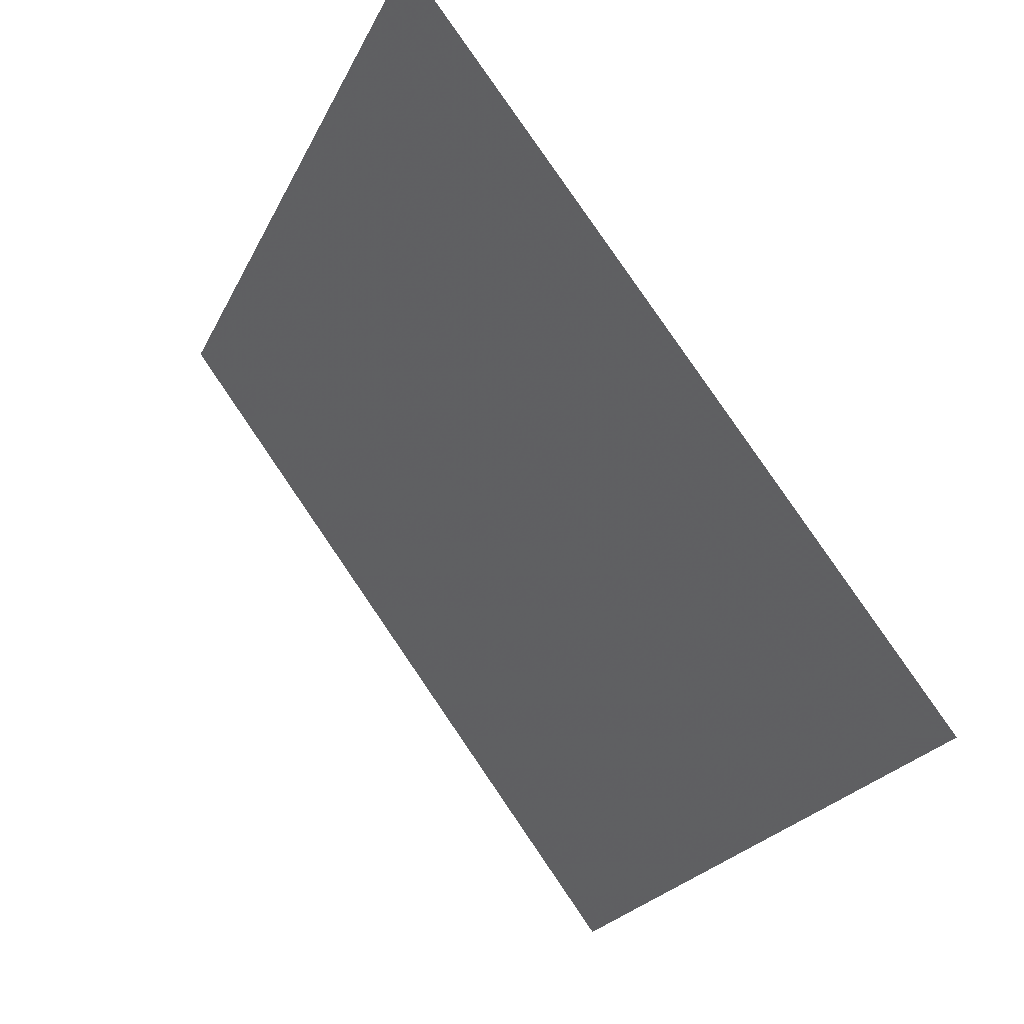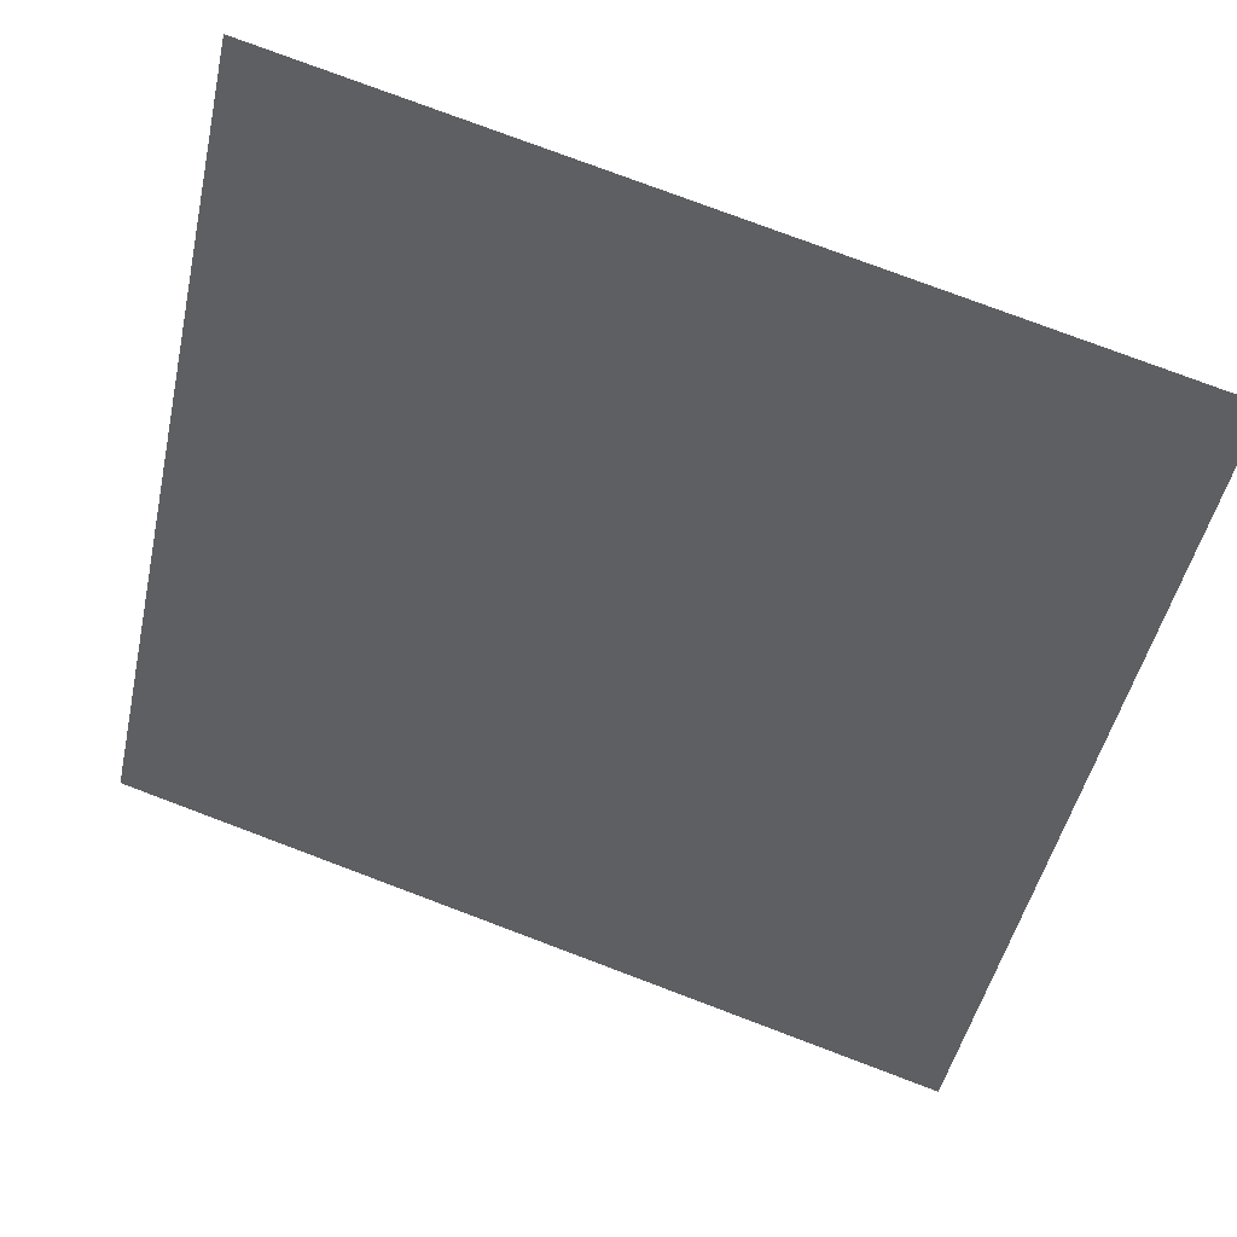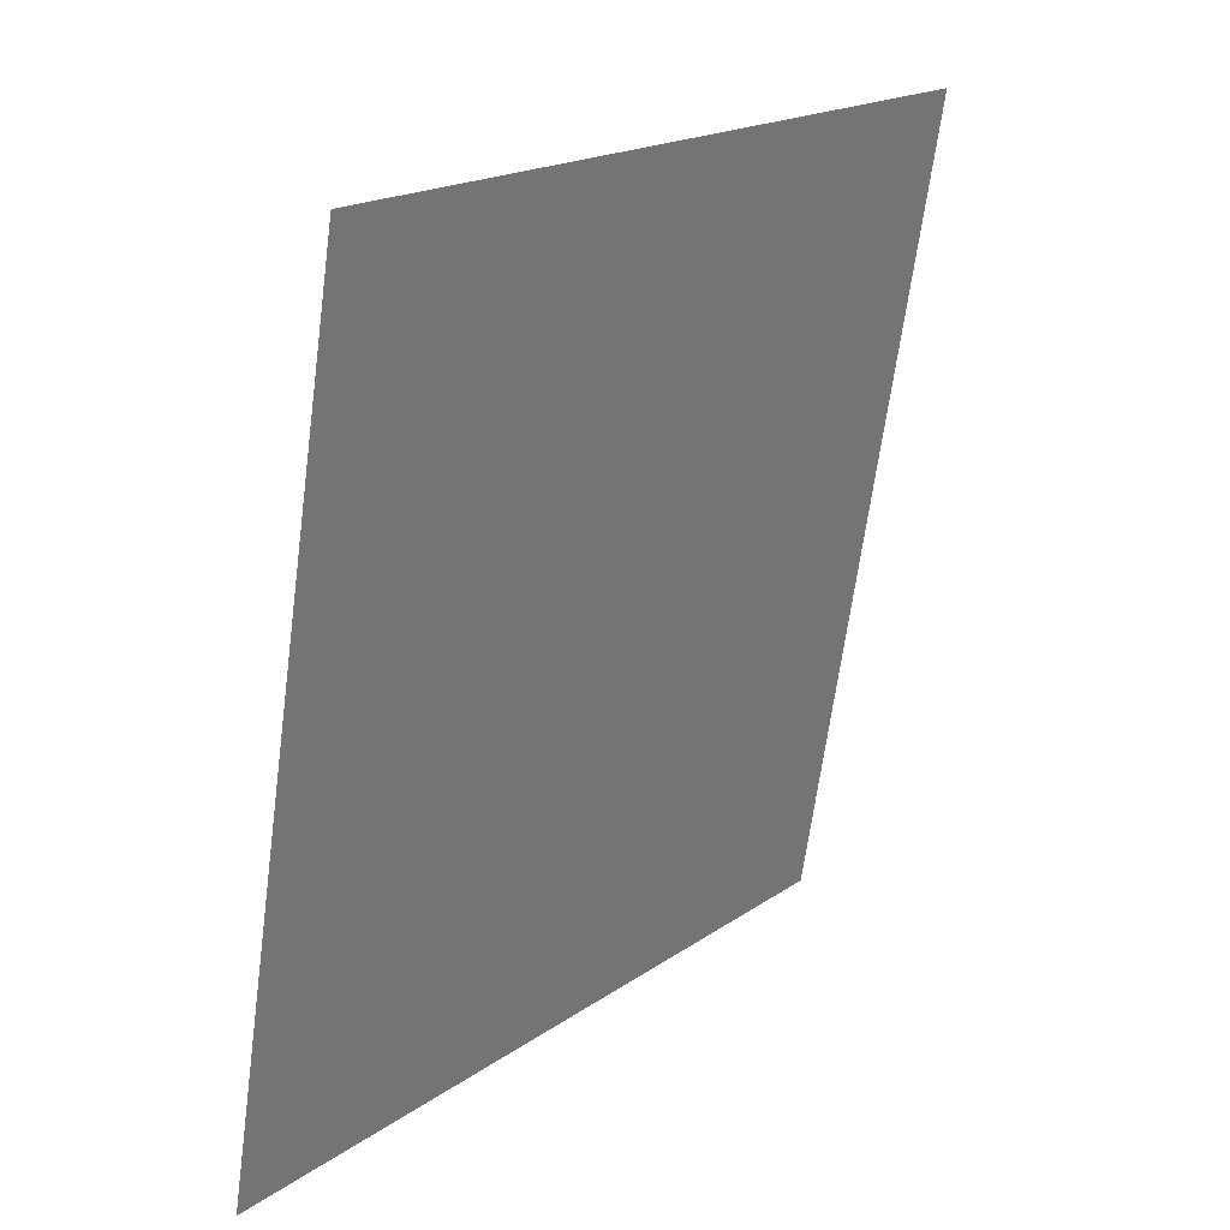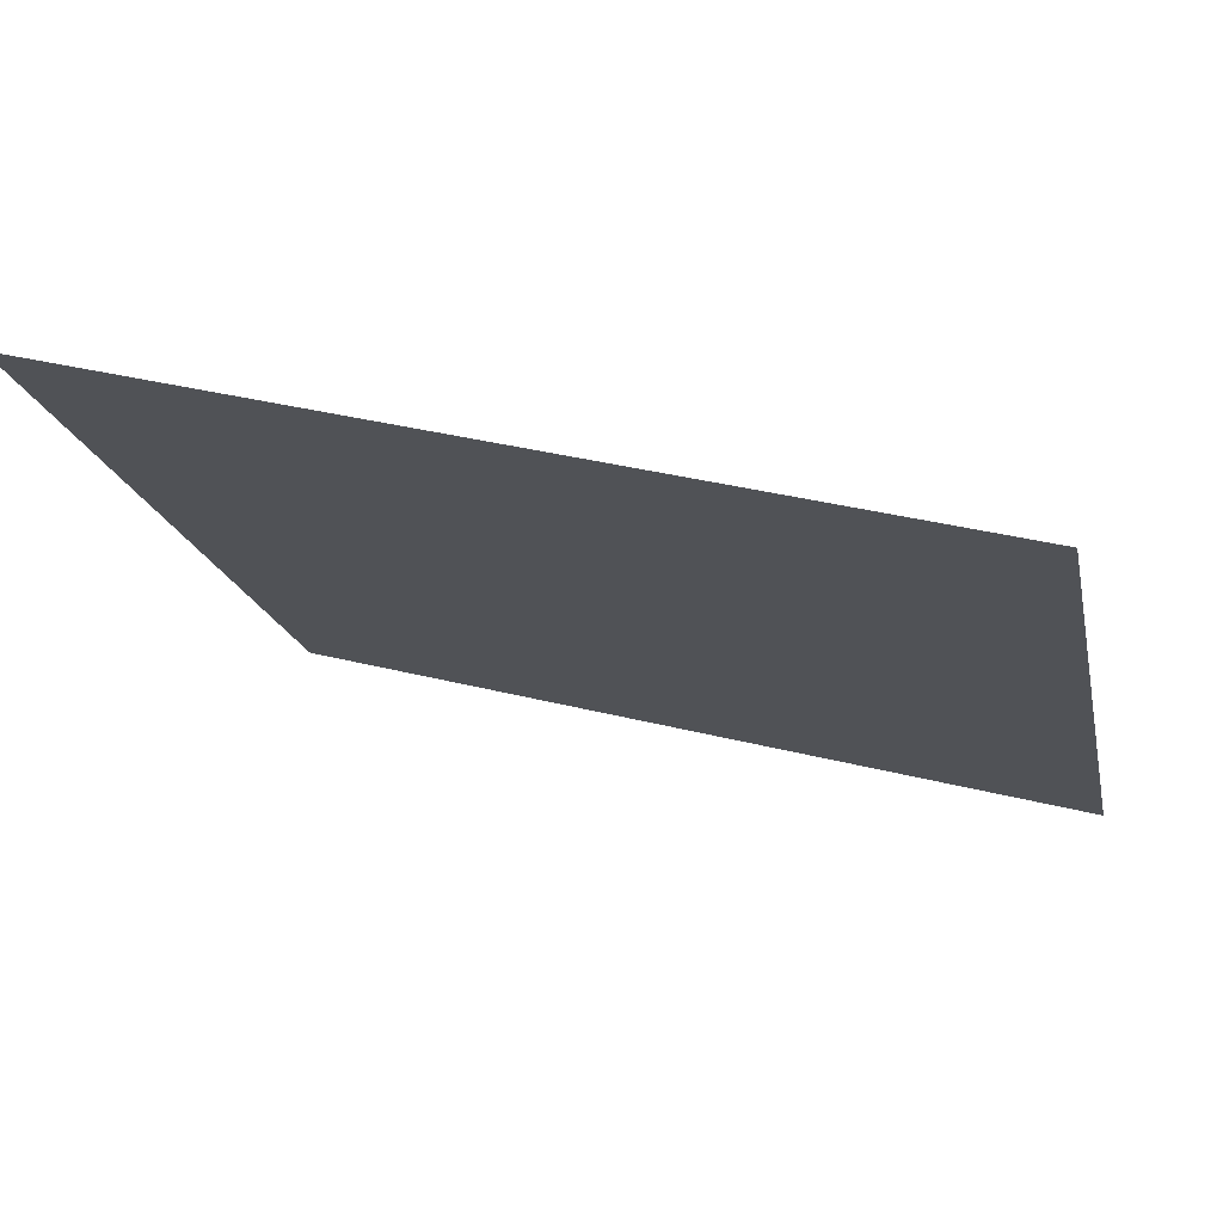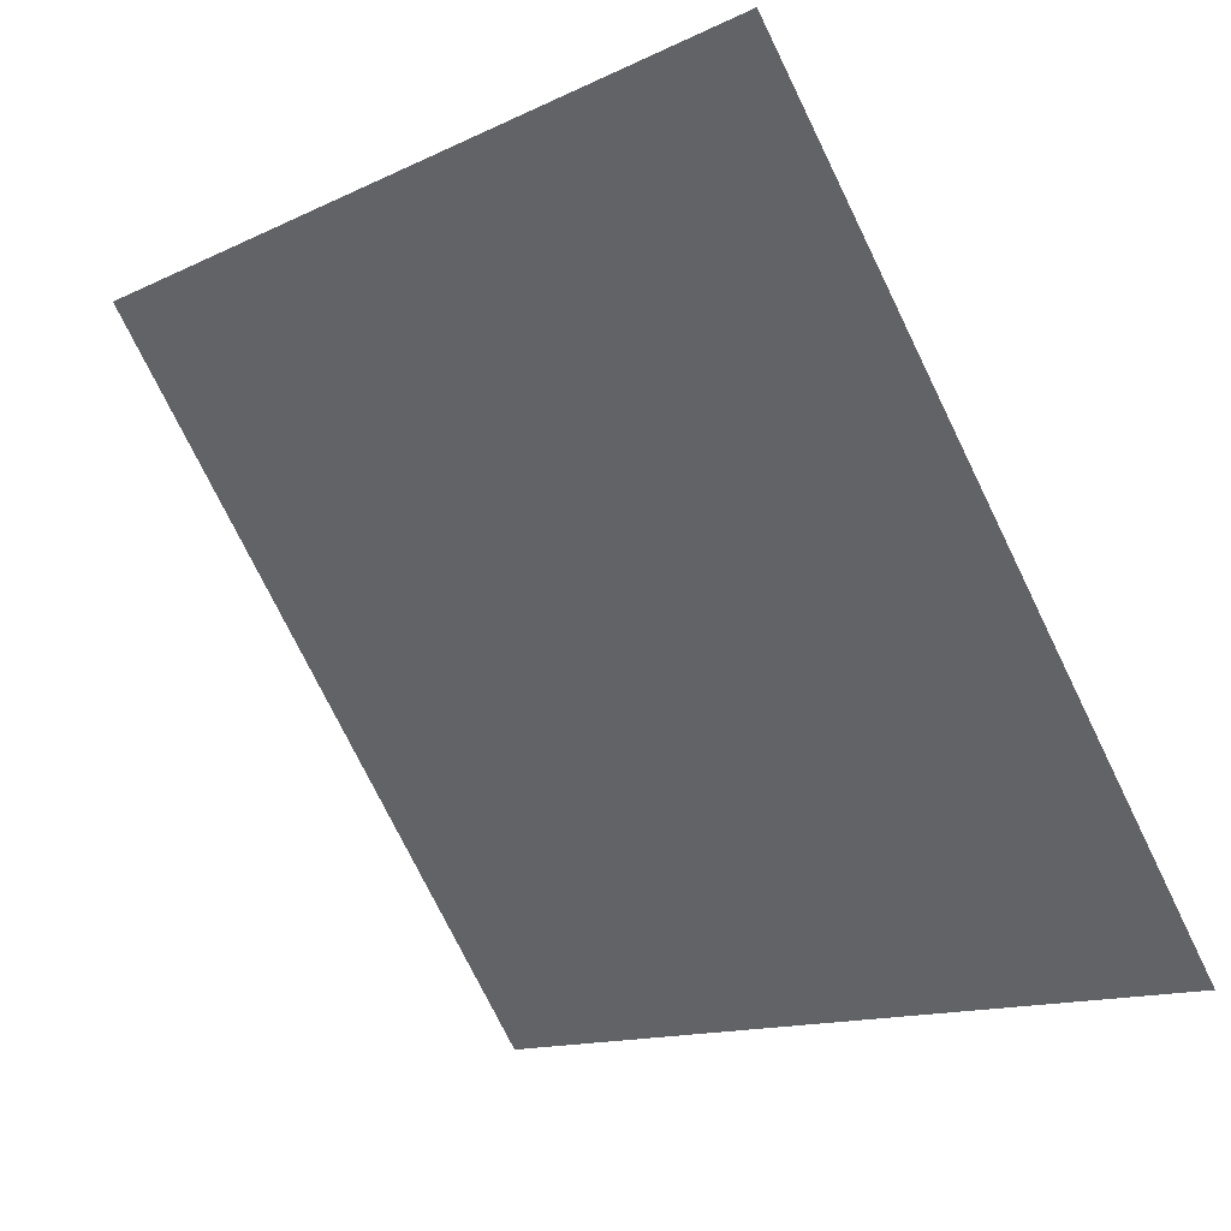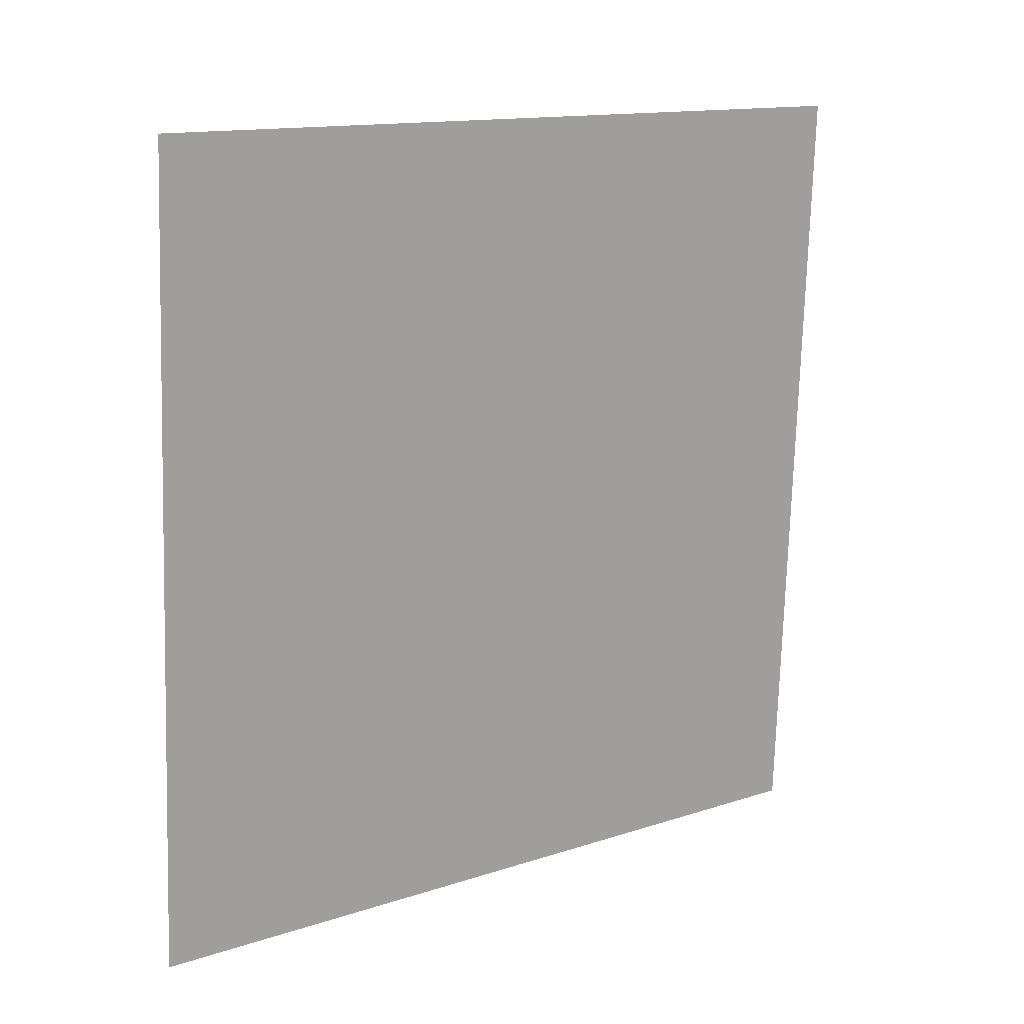
<metadata>
{"format":"obj","ext":"obj","renderer":"f3d","projection":"perspective","resolution":1024,"background":"white","views":[{"elev":-21.9,"azim":-111.2,"up":"+Z"},{"elev":77.1,"azim":19.2,"up":"+Z"},{"elev":-66.7,"azim":81.0,"up":"+Z"},{"elev":37.6,"azim":-163.0,"up":"+Z"},{"elev":-12.7,"azim":-134.4,"up":"+Z"},{"elev":-73.2,"azim":-91.2,"up":"+Y"}]}
</metadata>
<code>
v 0.2182 0.6156 0.2844
v 0.2116 0.6157 0.2844
v 0.2117 0.6197 0.2897
v 0.2183 0.6195 0.2896
f 4 3 2 1

</code>
